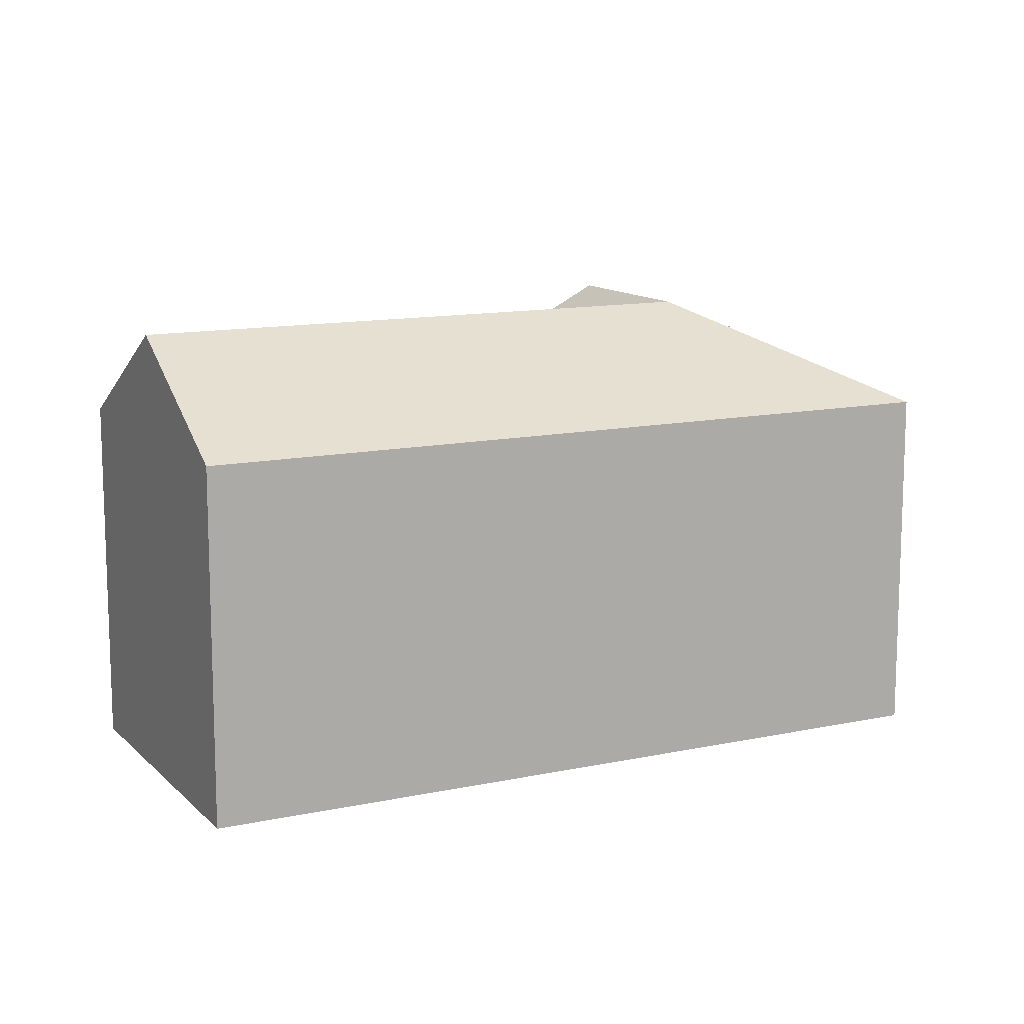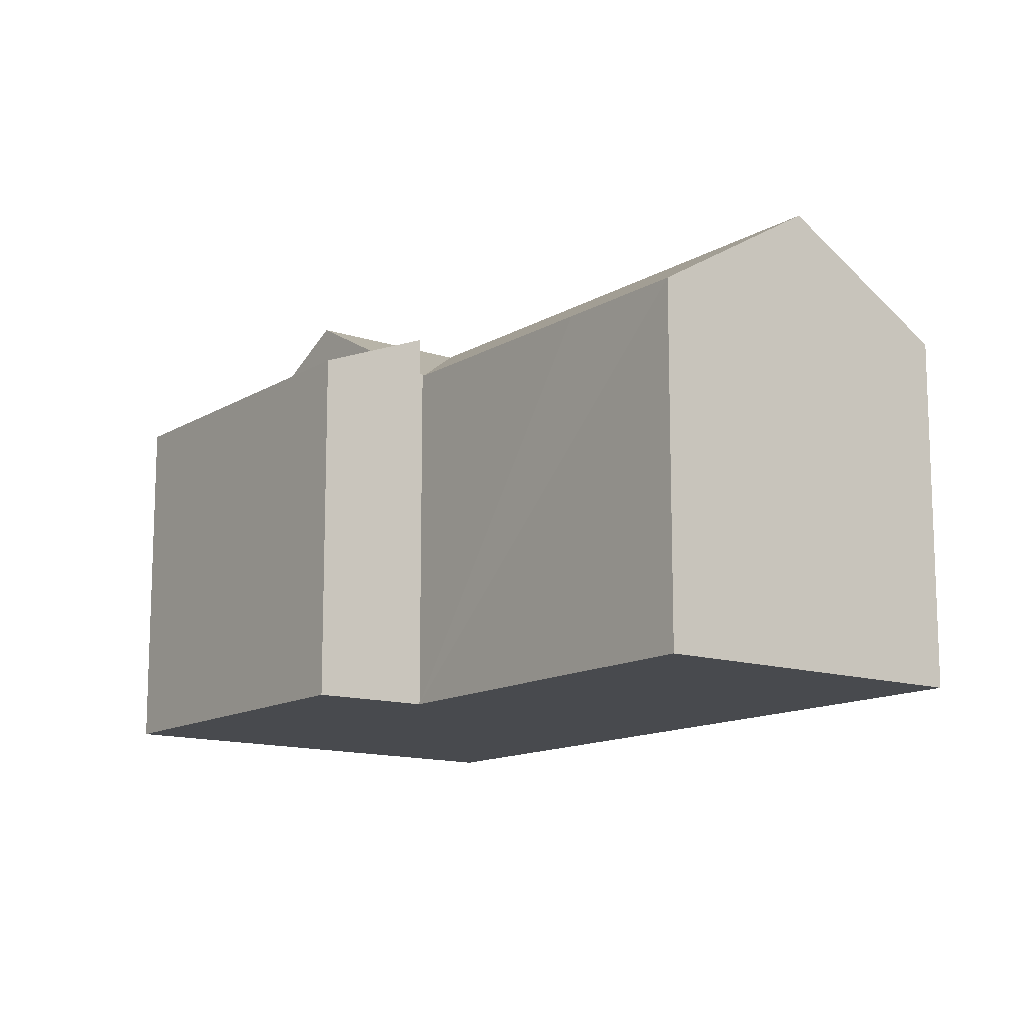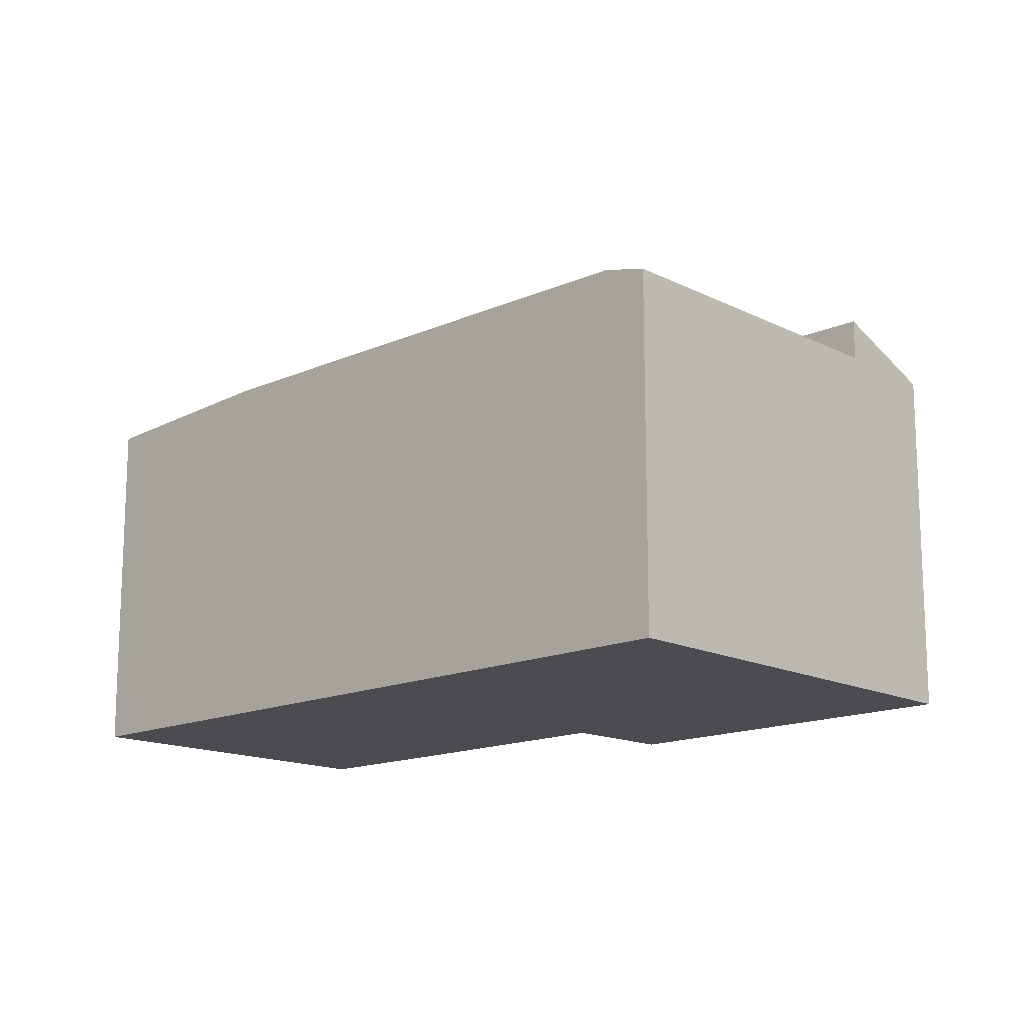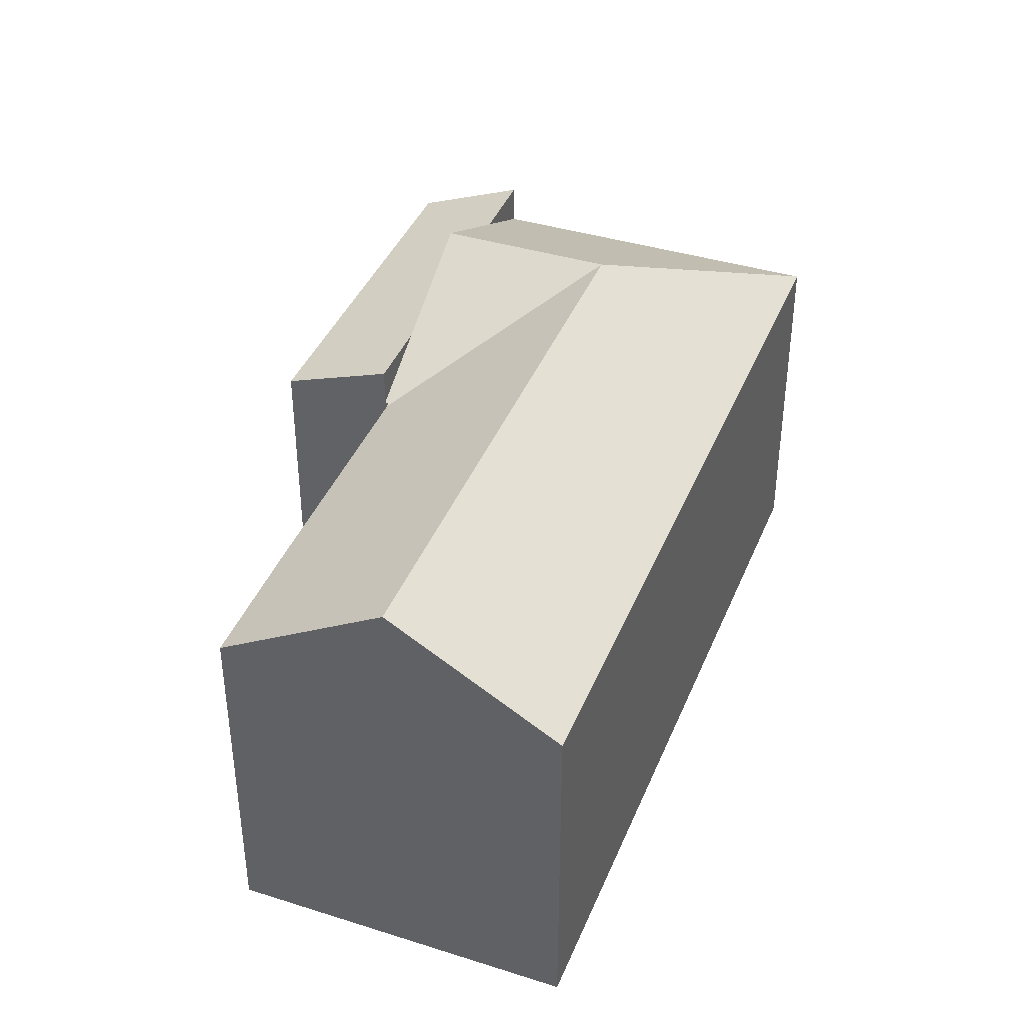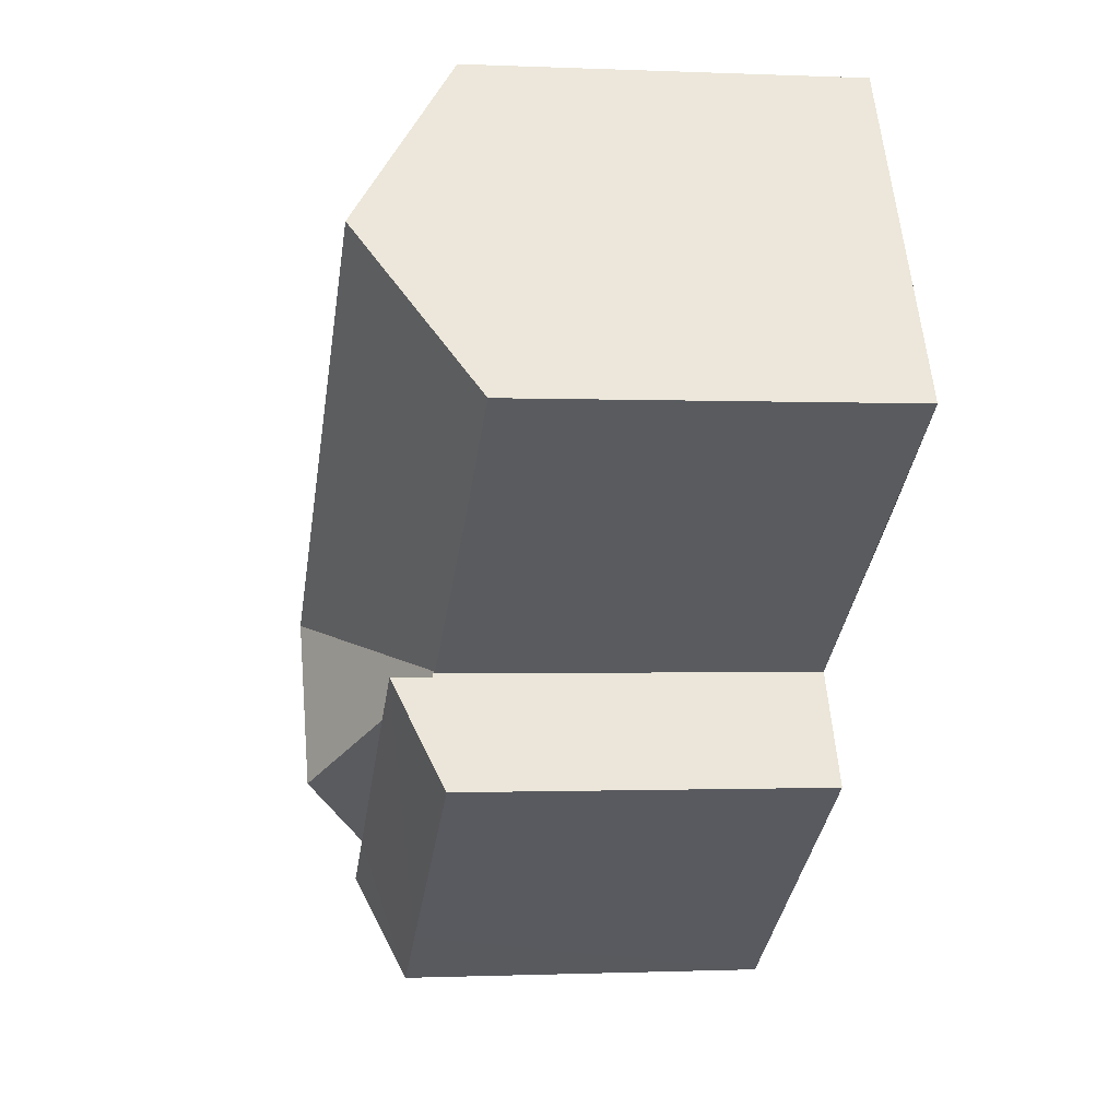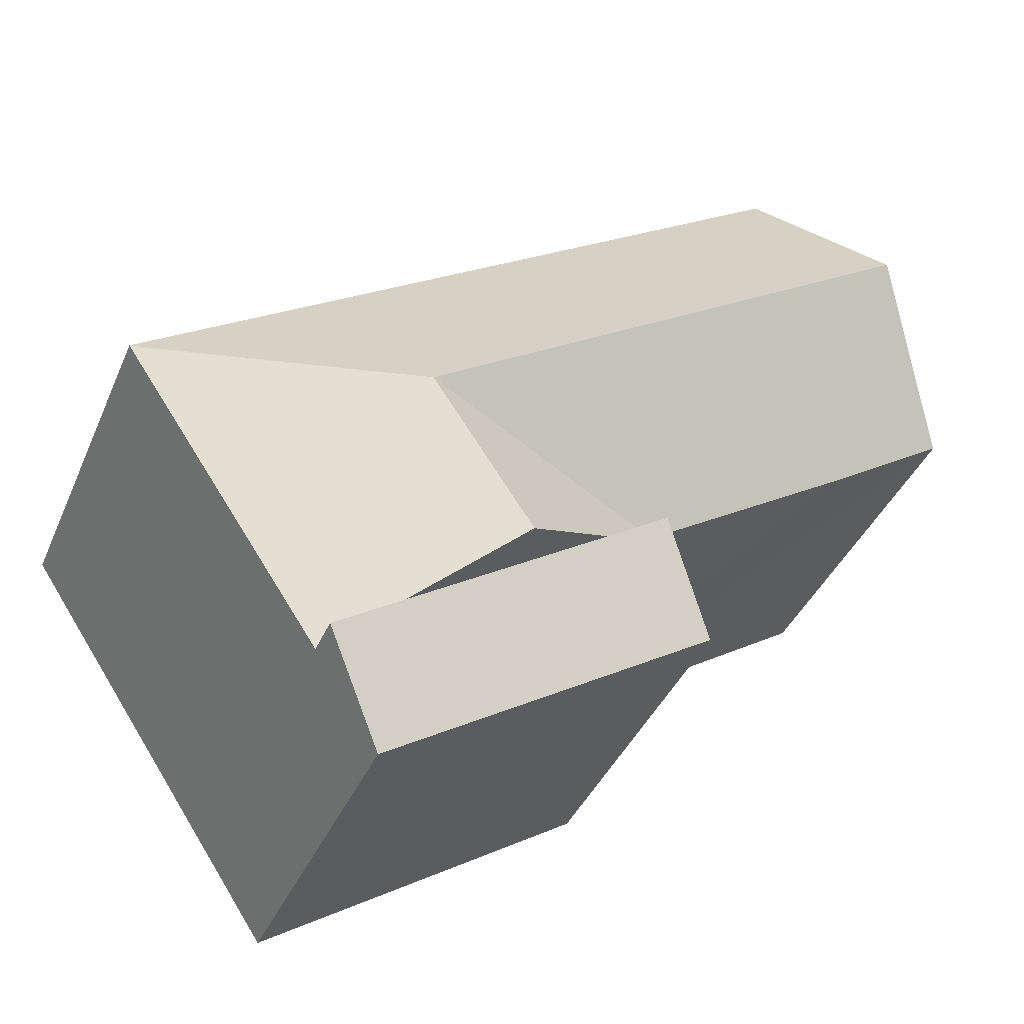
<metadata>
{"format":"obj","ext":"obj","renderer":"f3d","projection":"perspective","resolution":1024,"background":"white","views":[{"elev":12.4,"azim":6.2,"up":"+Y"},{"elev":-13.1,"azim":-93.9,"up":"+Y"},{"elev":-15.1,"azim":76.6,"up":"+Y"},{"elev":40.8,"azim":-36.0,"up":"+Y"},{"elev":-0.8,"azim":-99.6,"up":"+Z"},{"elev":-38.9,"azim":158.5,"up":"+Z"}]}
</metadata>
<code>
v  11.51 14.63 -13.06
v  21.5 14.55 -19.63
v  11.41 14.55 -13.22
v  11.71 14.78 -12.72
v  13.87 16.35 -9.183
v  16.45 16.35 -10.86
v  20.49 16.35 -13.48
v  24.54 16.35 -16.11
v  24.69 14.55 -21.66
v  27.29 16.35 -17.9
v  24.75 14.55 -21.7
v  24.77 14.57 -21.67
v  27.29 1.096e-15 -17.9
v  24.75 1.329e-15 -21.7
v  24.77 1.327e-15 -21.67
v  11.41 8.093e-16 -13.22
v  24.69 1.326e-15 -21.66
v  21.5 1.202e-15 -19.63
v  13.87 5.623e-16 -9.183
v  11.51 7.994e-16 -13.06
v  11.71 7.788e-16 -12.72
v  16.45 6.648e-16 -10.86
v  20.49 8.255e-16 -13.48
v  24.54 9.863e-16 -16.11
v  35.3 14.65 -5.917
v  27.29 14.65 -17.9
v  20.49 18.84 -13.48
v  24.54 18.84 -7.419
v  13.94 14.76 -9.058
v  13.83 14.69 -8.982
v  13.87 14.76 -9.183
v  17.66 18.84 -2.95
v  13.69 14.69 -8.893
v  3.855 18.84 6.009
v  4.942 14.66 -3.263
v  0 14.69 8.996e-16
v  21.66 14.66 3.03
v  35.34 14.66 -5.852
v  7.738 14.66 12.06
v  7.686 14.72 11.98
v  35.34 3.583e-16 -5.852
v  35.3 3.623e-16 -5.917
v  13.94 5.546e-16 -9.058
v  0 0 0
v  13.83 5.5e-16 -8.982
v  13.69 5.445e-16 -8.893
v  4.942 1.998e-16 -3.263
v  7.738 -7.386e-16 12.06
v  3.855 -3.679e-16 6.009
v  7.686 -7.337e-16 11.98
v  21.66 -1.855e-16 3.03
g defaultobject
f 1 2 3
f 2 1 4
f 2 4 5
f 2 5 6
f 2 6 7
f 2 7 8
f 2 8 9
f 9 8 10
f 9 10 11
f 11 10 12
f 13 12 10
f 12 13 11
f 11 13 14
f 14 13 15
f 14 9 11
f 9 14 2
f 2 14 3
f 3 14 16
f 16 14 17
f 16 17 18
f 4 19 5
f 19 4 1
f 19 1 3
f 19 3 20
f 20 3 16
f 19 20 21
f 19 6 5
f 6 19 7
f 7 19 8
f 8 19 10
f 10 19 22
f 10 22 13
f 13 22 23
f 13 23 24
f 21 22 19
f 22 21 20
f 22 20 16
f 22 16 18
f 22 18 23
f 23 18 24
f 24 18 17
f 24 17 13
f 13 17 14
f 13 14 15
f 8 25 26
f 25 8 27
f 25 27 28
f 6 28 27
f 28 6 29
f 28 29 30
f 29 6 31
f 30 32 28
f 32 30 33
f 32 33 34
f 34 33 35
f 34 35 36
f 28 37 38
f 37 28 32
f 37 32 39
f 39 32 34
f 39 34 40
f 28 38 25
f 41 25 38
f 25 41 26
f 26 41 13
f 13 41 42
f 13 8 26
f 8 13 27
f 27 13 6
f 6 13 31
f 31 13 22
f 31 22 19
f 22 13 24
f 22 24 23
f 43 30 29
f 30 43 33
f 33 43 35
f 35 43 36
f 36 43 44
f 44 43 45
f 44 45 46
f 44 46 47
f 19 29 31
f 29 19 43
f 44 34 36
f 34 44 40
f 40 44 39
f 39 44 48
f 48 44 49
f 48 49 50
f 37 41 38
f 41 37 51
f 51 37 39
f 51 39 48
f 50 51 48
f 51 50 49
f 51 49 44
f 51 44 47
f 51 47 46
f 51 46 43
f 51 43 41
f 41 43 19
f 41 19 22
f 41 22 23
f 41 23 24
f 41 24 42
f 42 24 13

</code>
